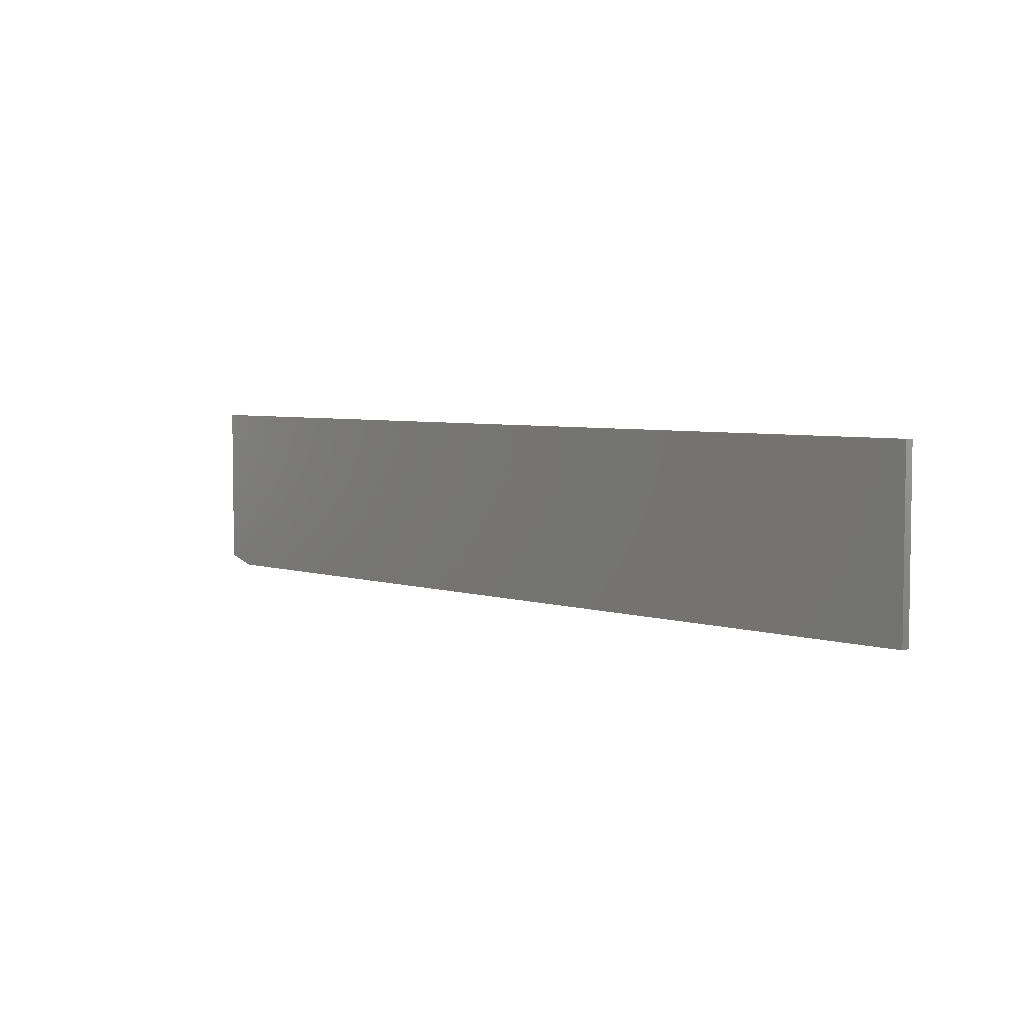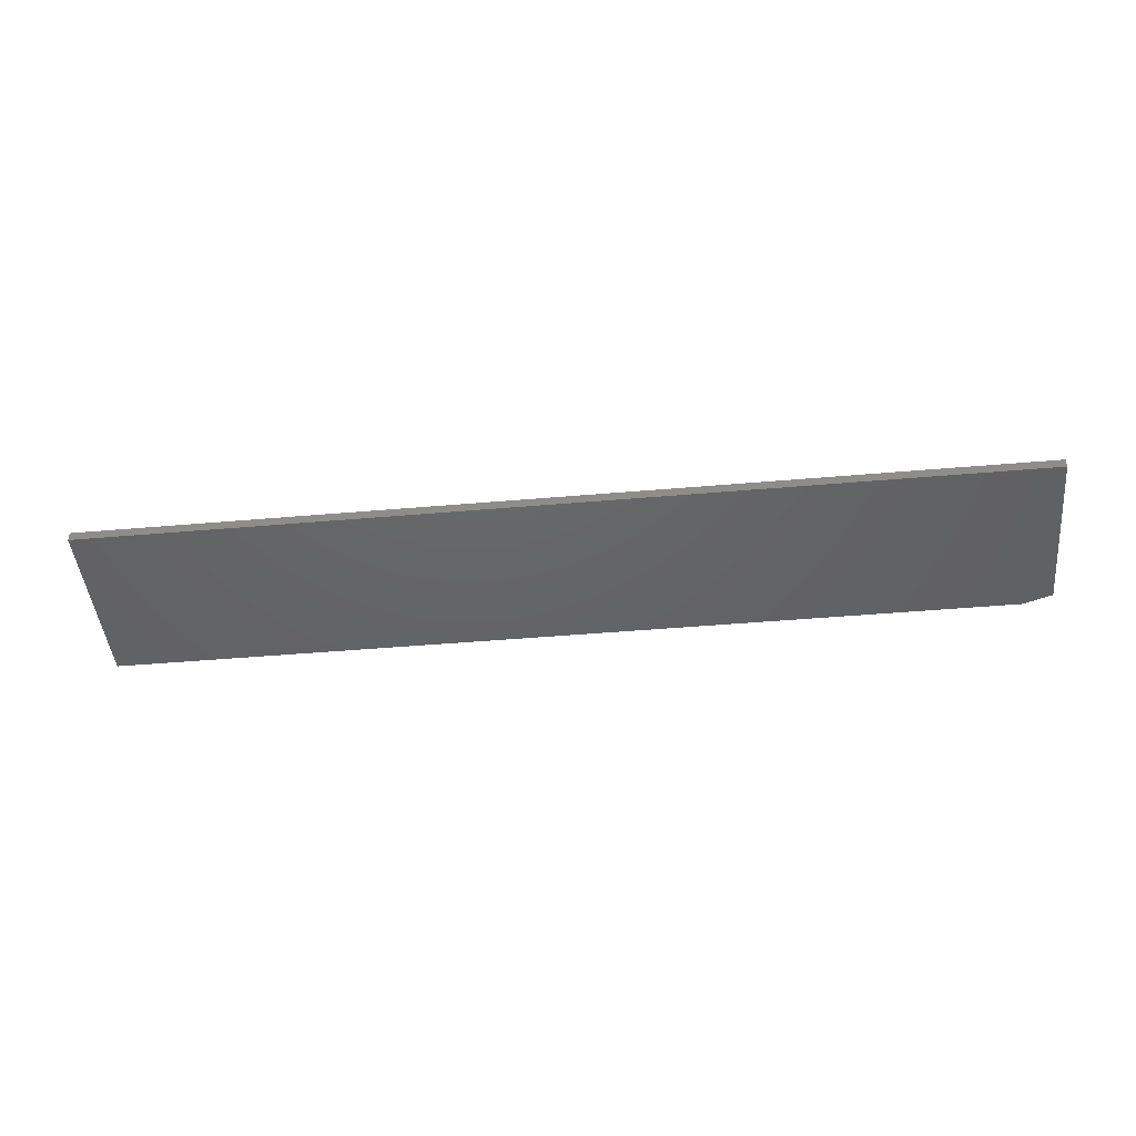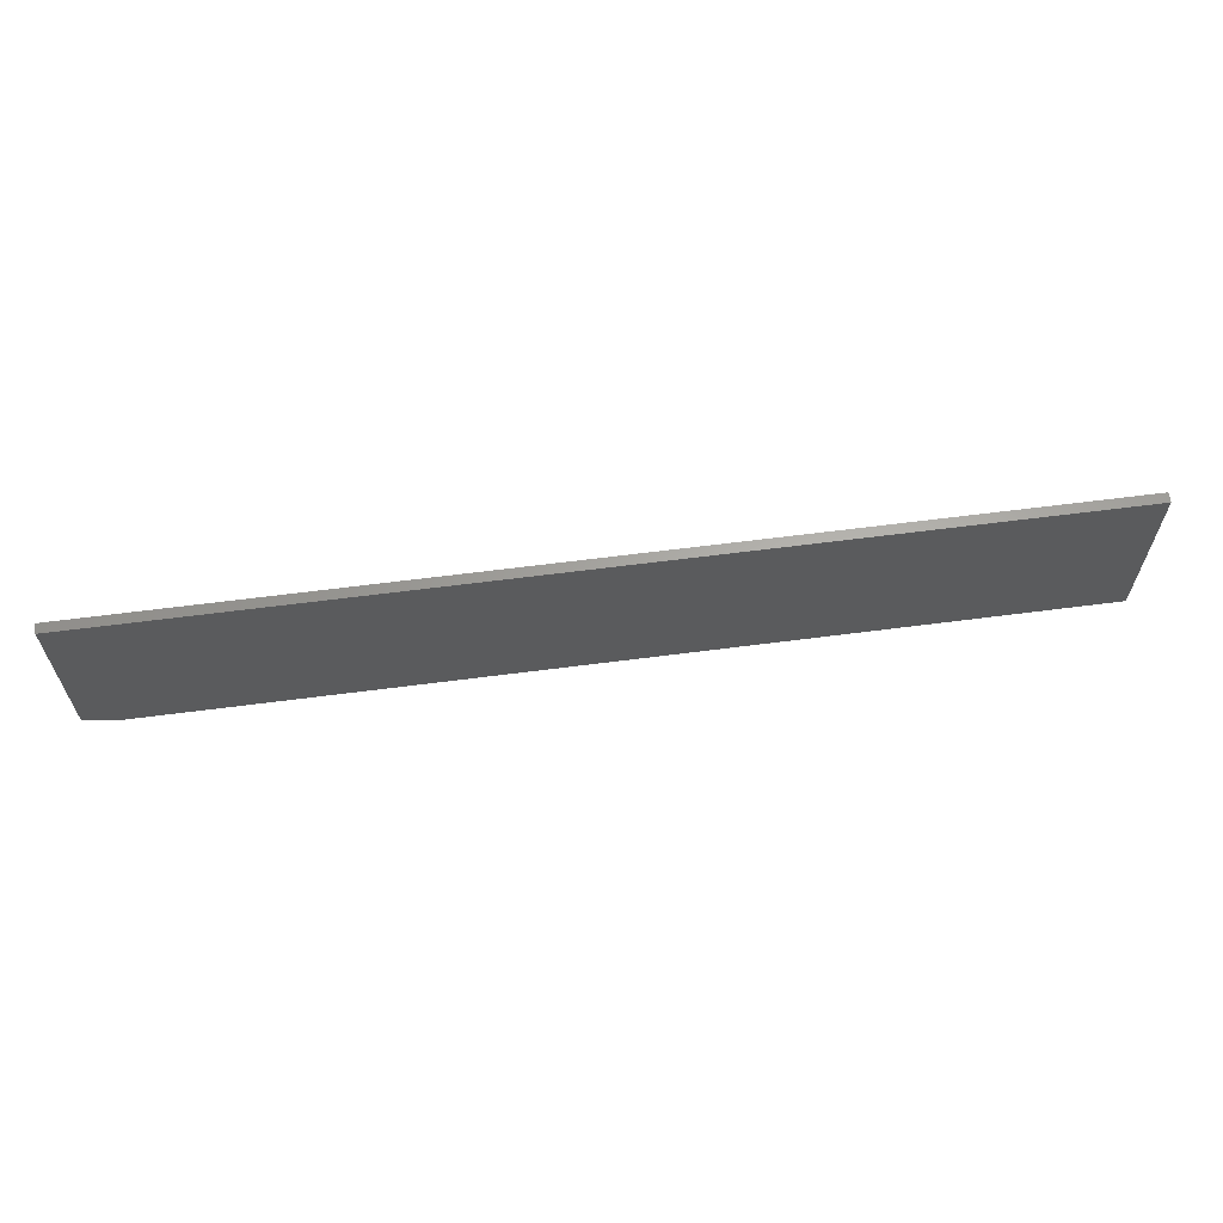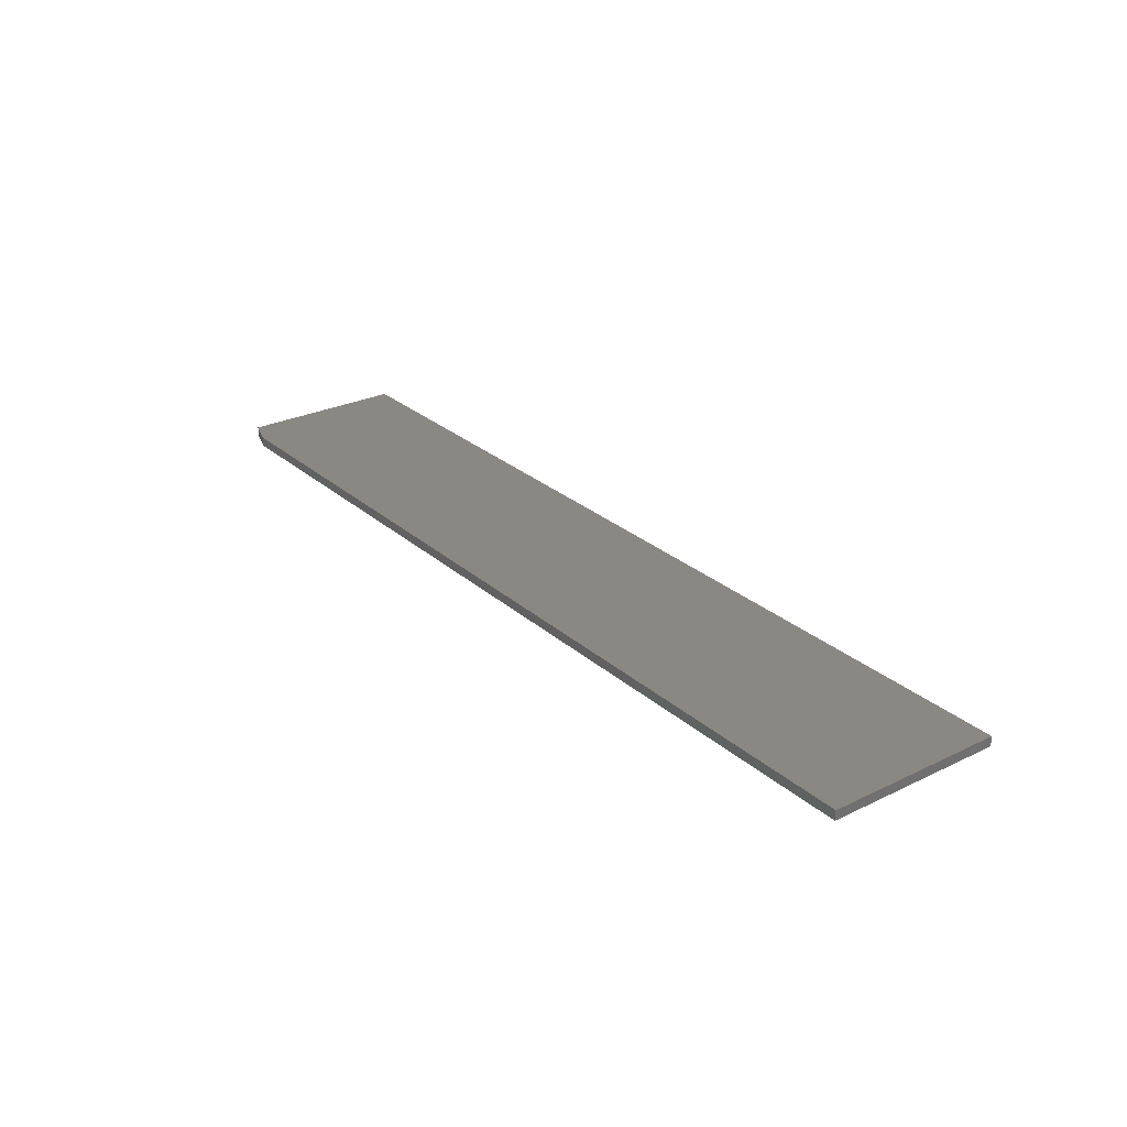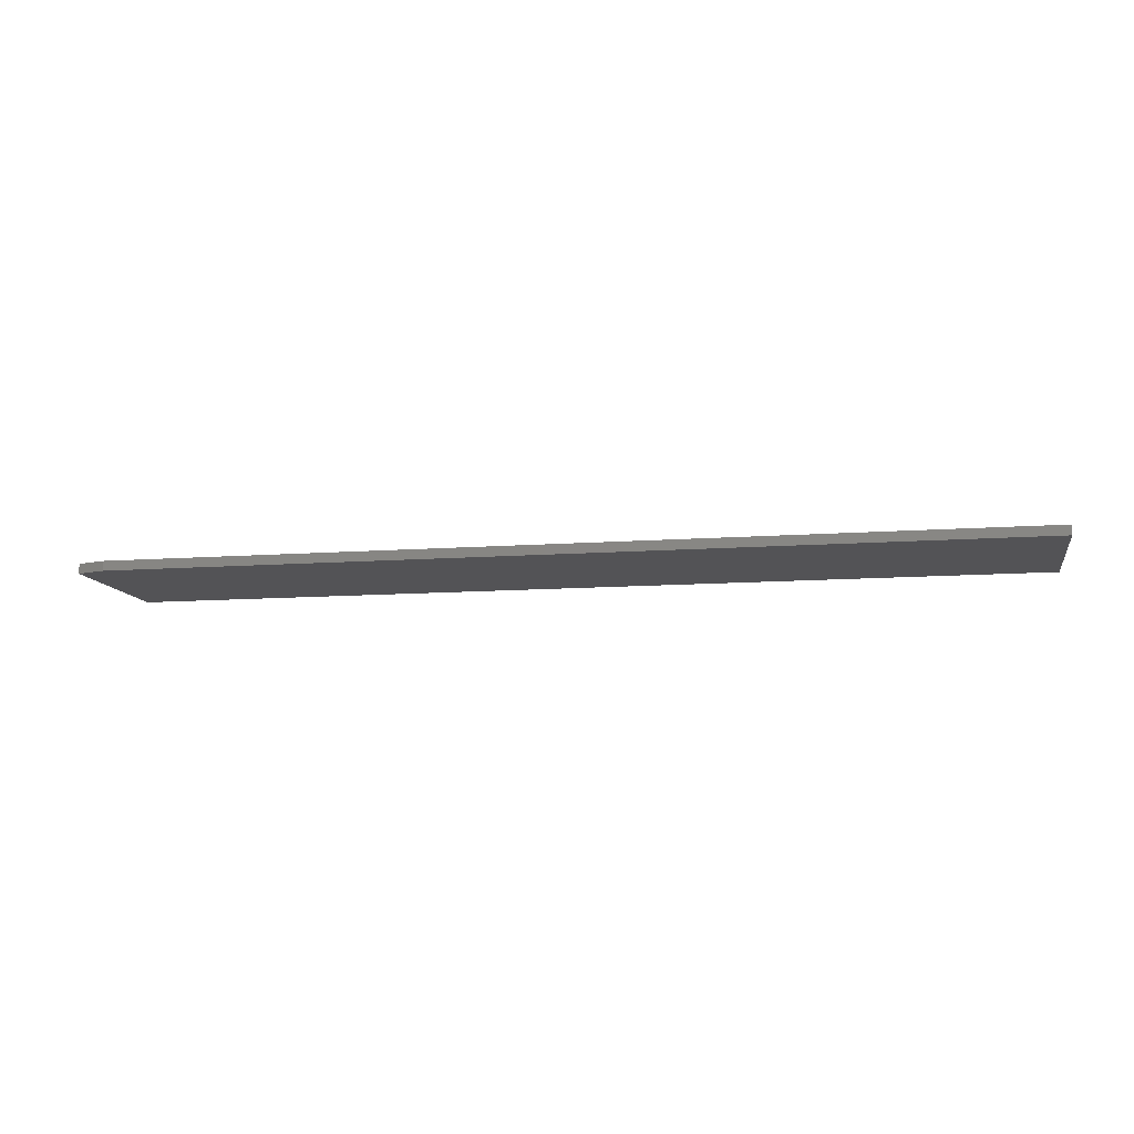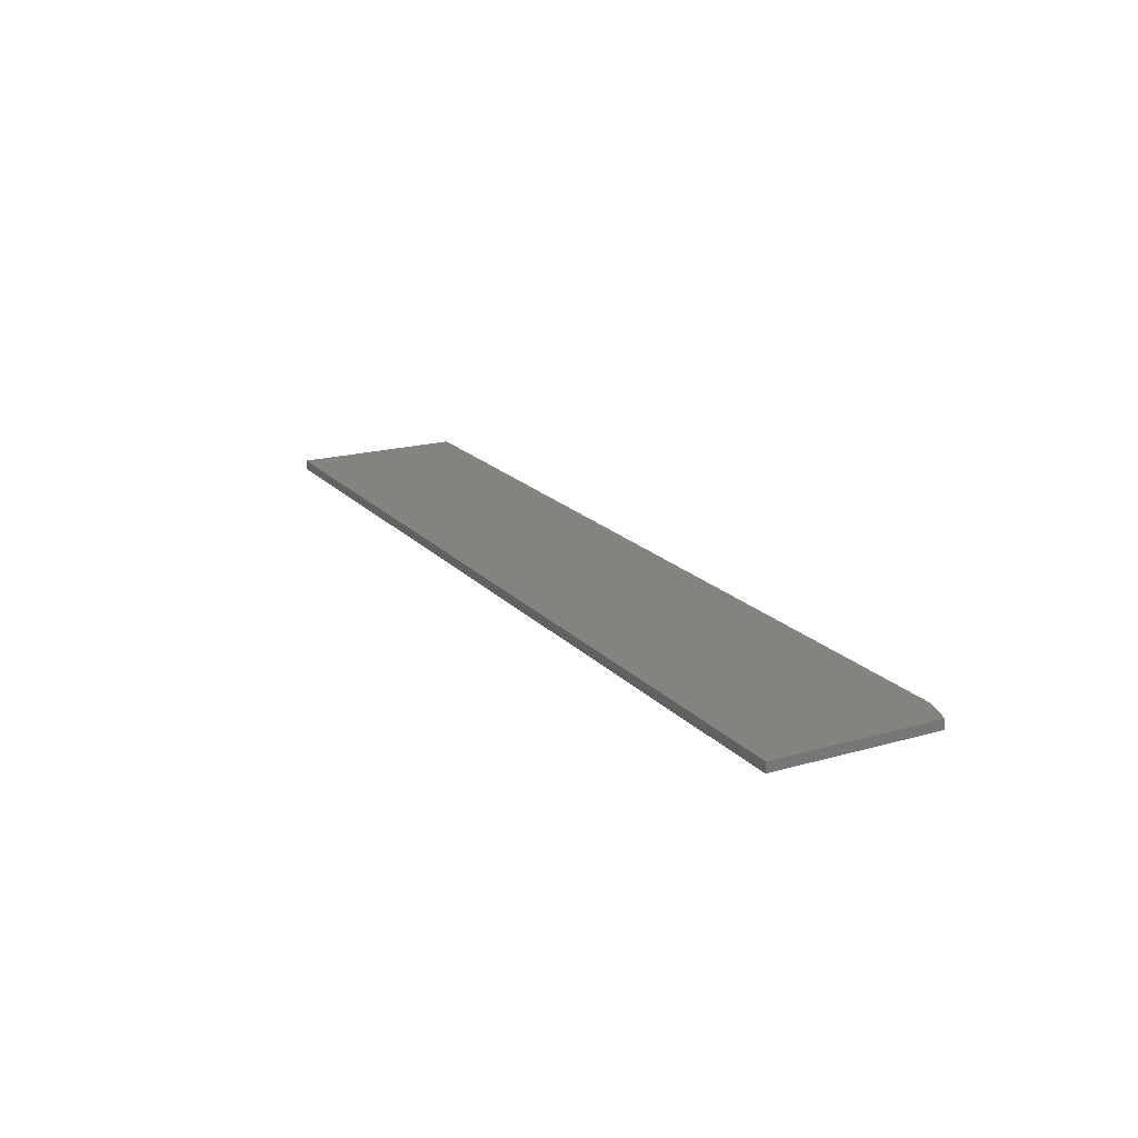
<metadata>
{"format":"stl","ext":"stl","renderer":"f3d","projection":"perspective","resolution":1024,"background":"white","views":[{"elev":4.8,"azim":-135.1,"up":"+Z"},{"elev":-45.6,"azim":5.7,"up":"+Y"},{"elev":62.8,"azim":172.5,"up":"+Z"},{"elev":27.1,"azim":-126.9,"up":"+Y"},{"elev":-10.8,"azim":-169.3,"up":"+Y"},{"elev":18.9,"azim":61.5,"up":"+Y"}]}
</metadata>
<code>
# stl→obj: 10 verts, 16 faces
v 0.7266 0.007812 -4.449e-17
v 0 0.007812 0
v 0.75 0.007812 0.007812
v 8.701e-18 0.007812 0.1421
v 0.75 0.007812 0.1421
v 0.75 0 0.1421
v 8.701e-18 0 0.1421
v 0.75 0 0.007812
v 0 0 0
v 0.7266 0 -4.449e-17
f 1 2 3
f 3 2 4
f 3 4 5
f 6 7 8
f 8 7 9
f 8 9 10
f 3 5 8
f 8 5 6
f 2 1 9
f 9 1 10
f 8 10 3
f 3 10 1
f 4 2 7
f 7 2 9
f 5 4 6
f 6 4 7

</code>
